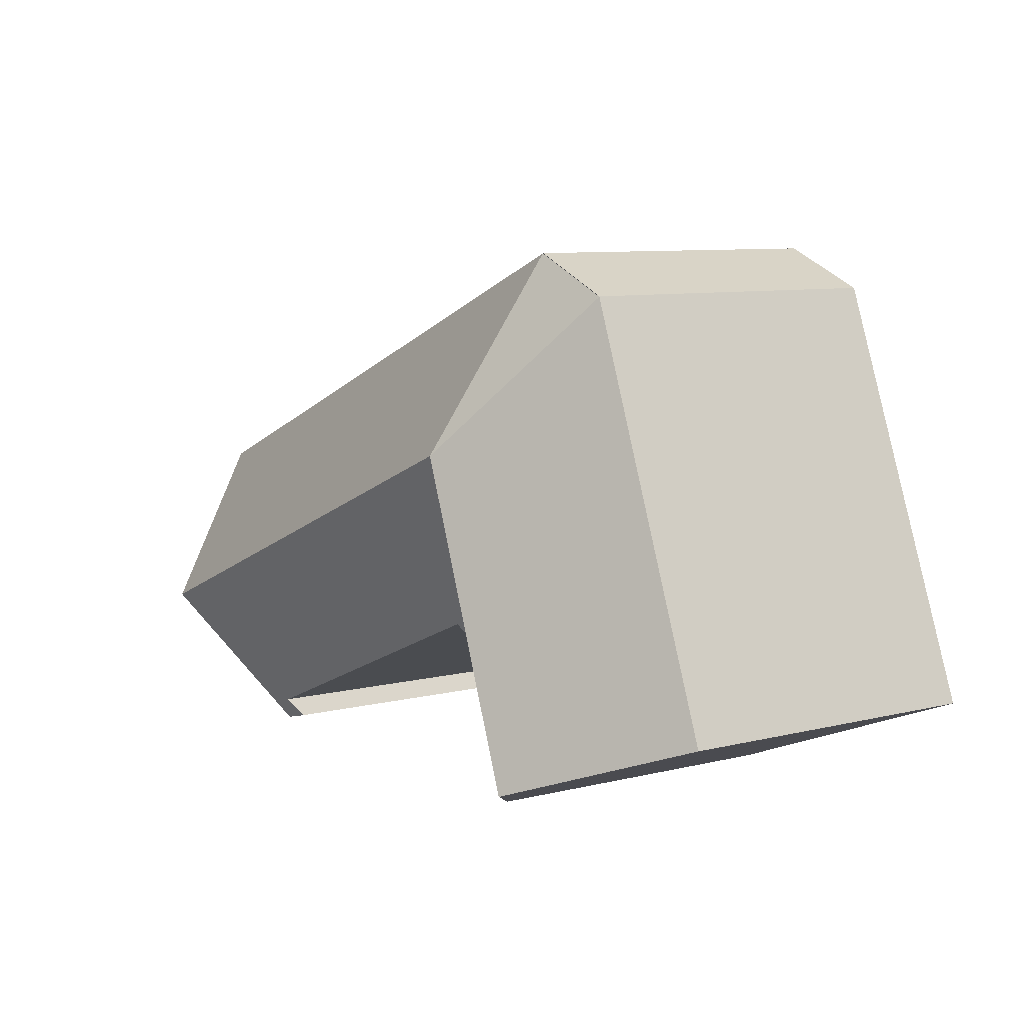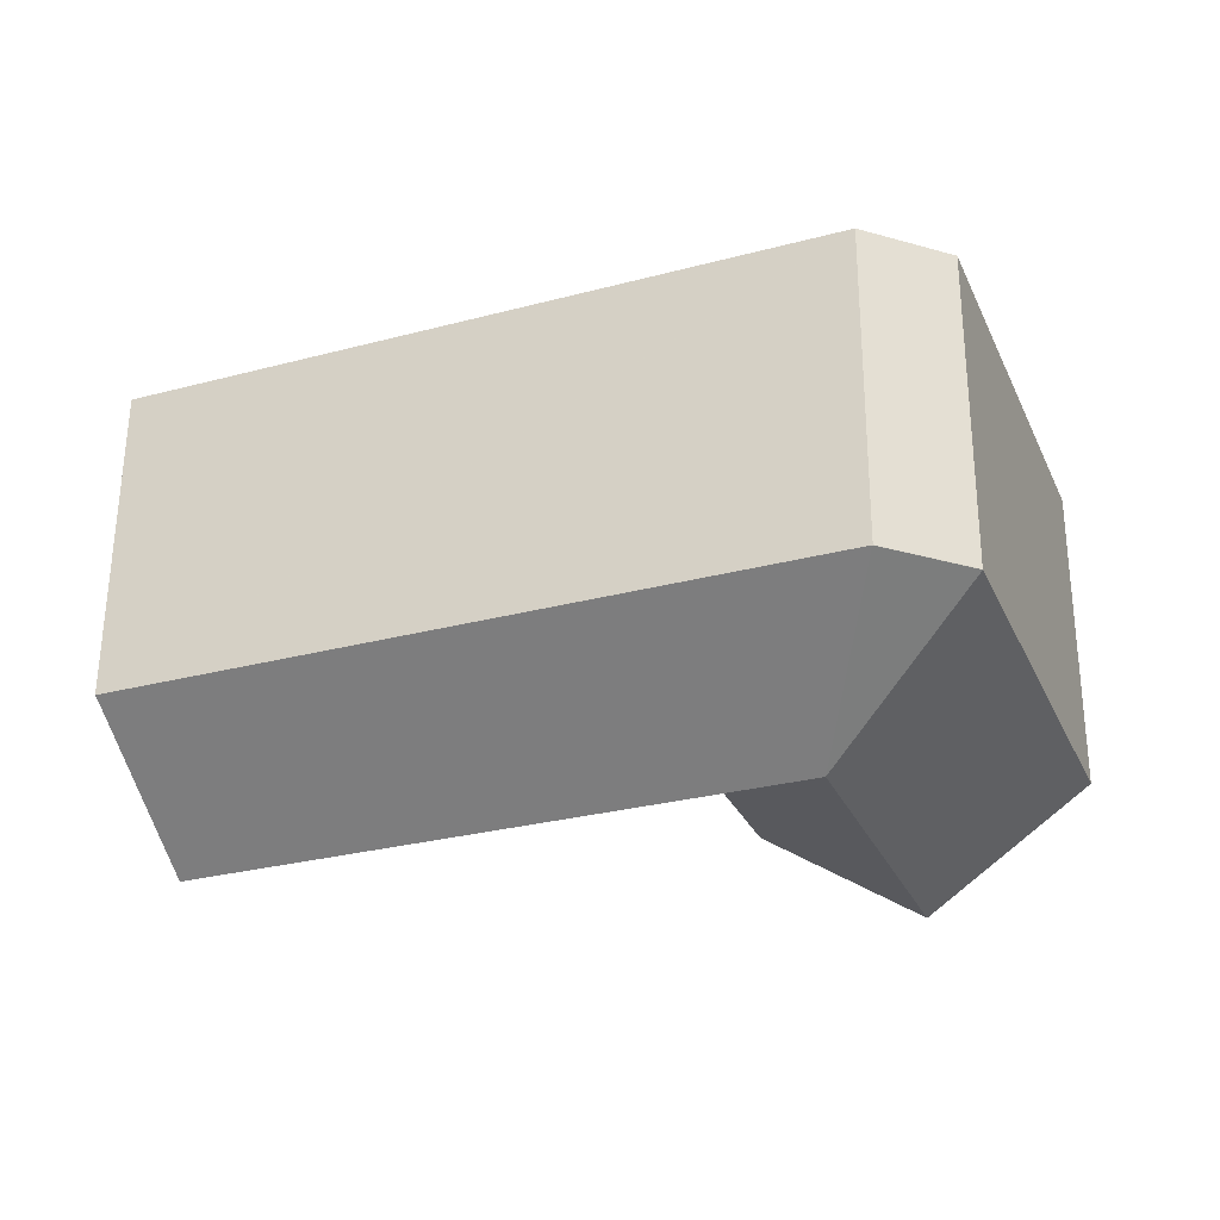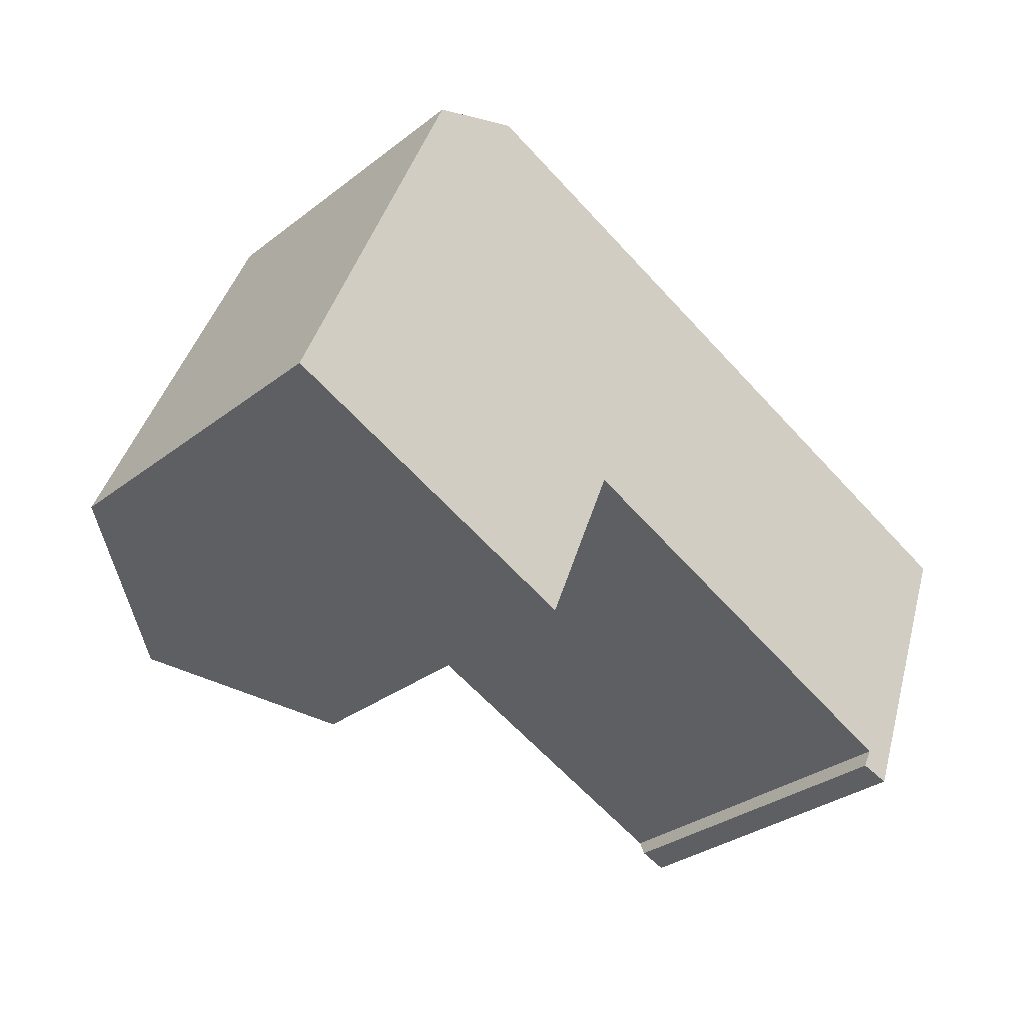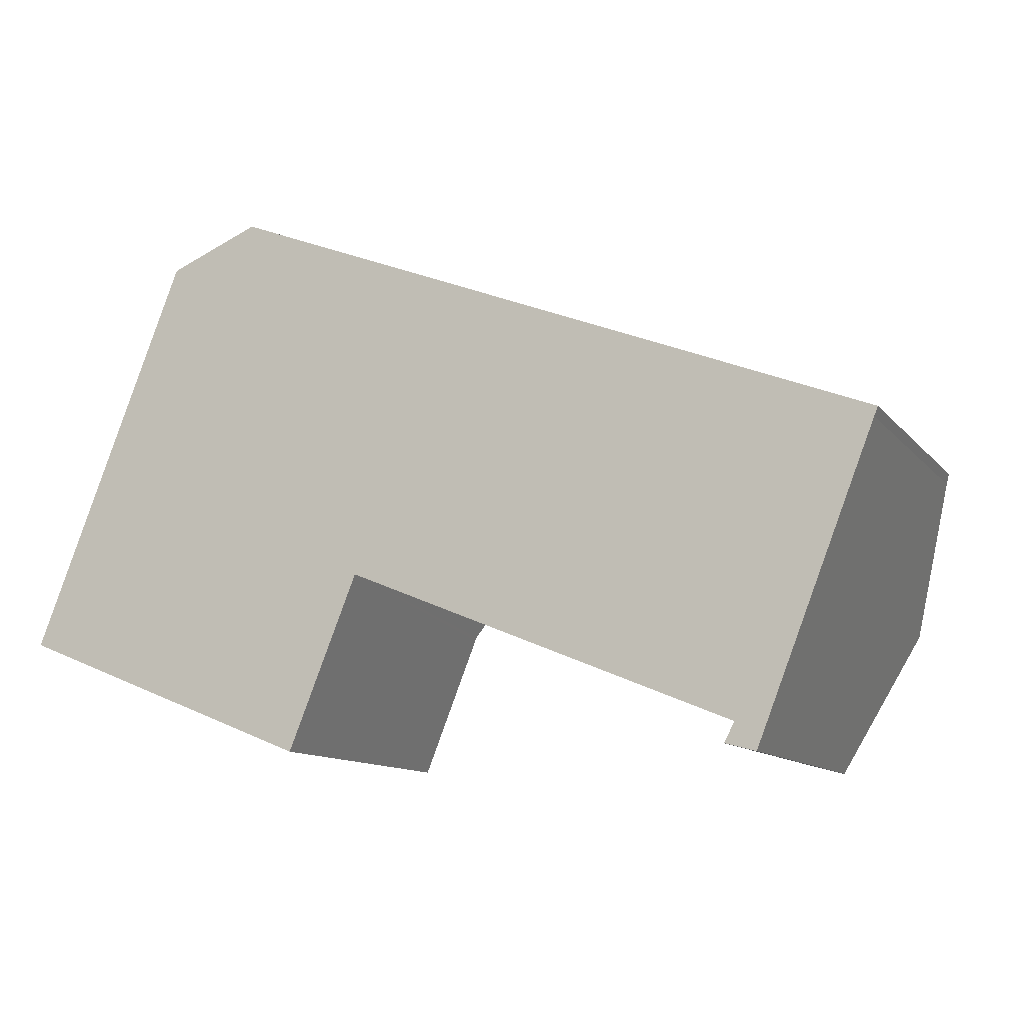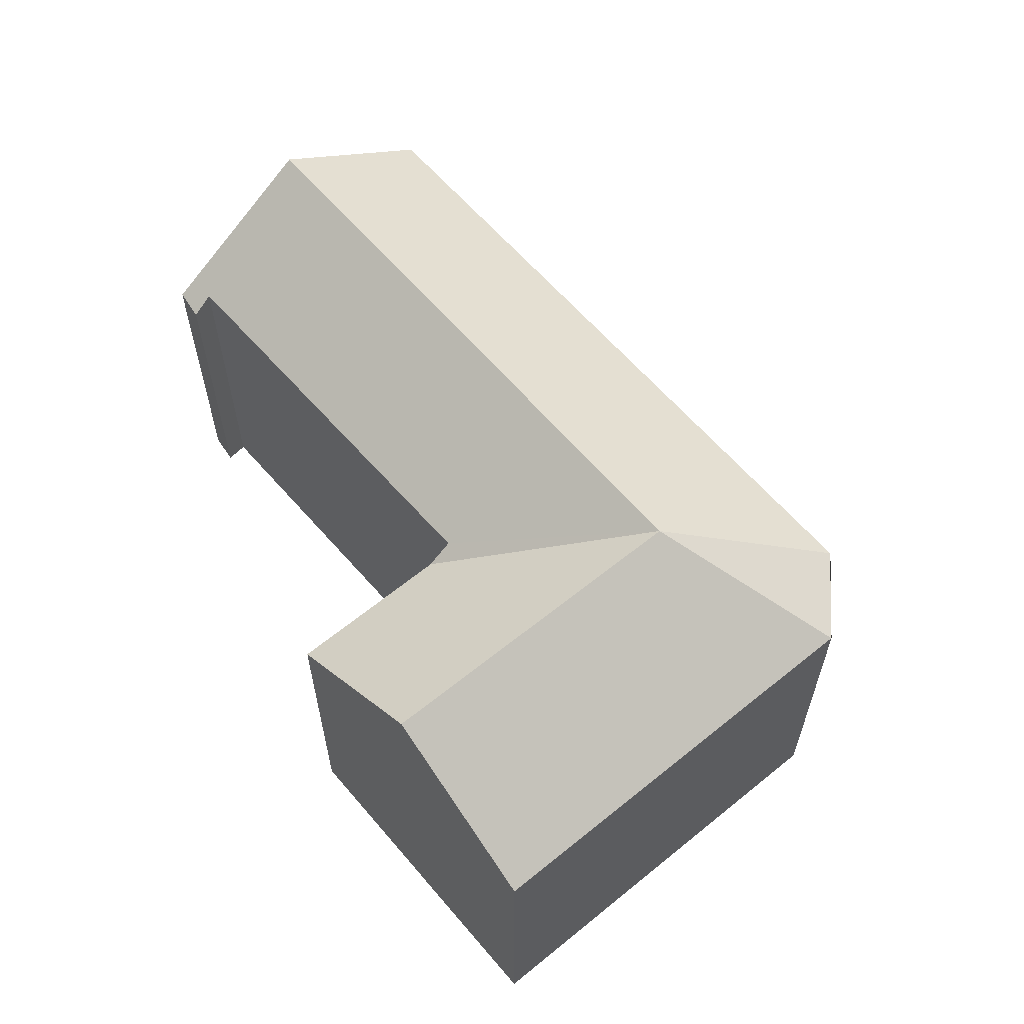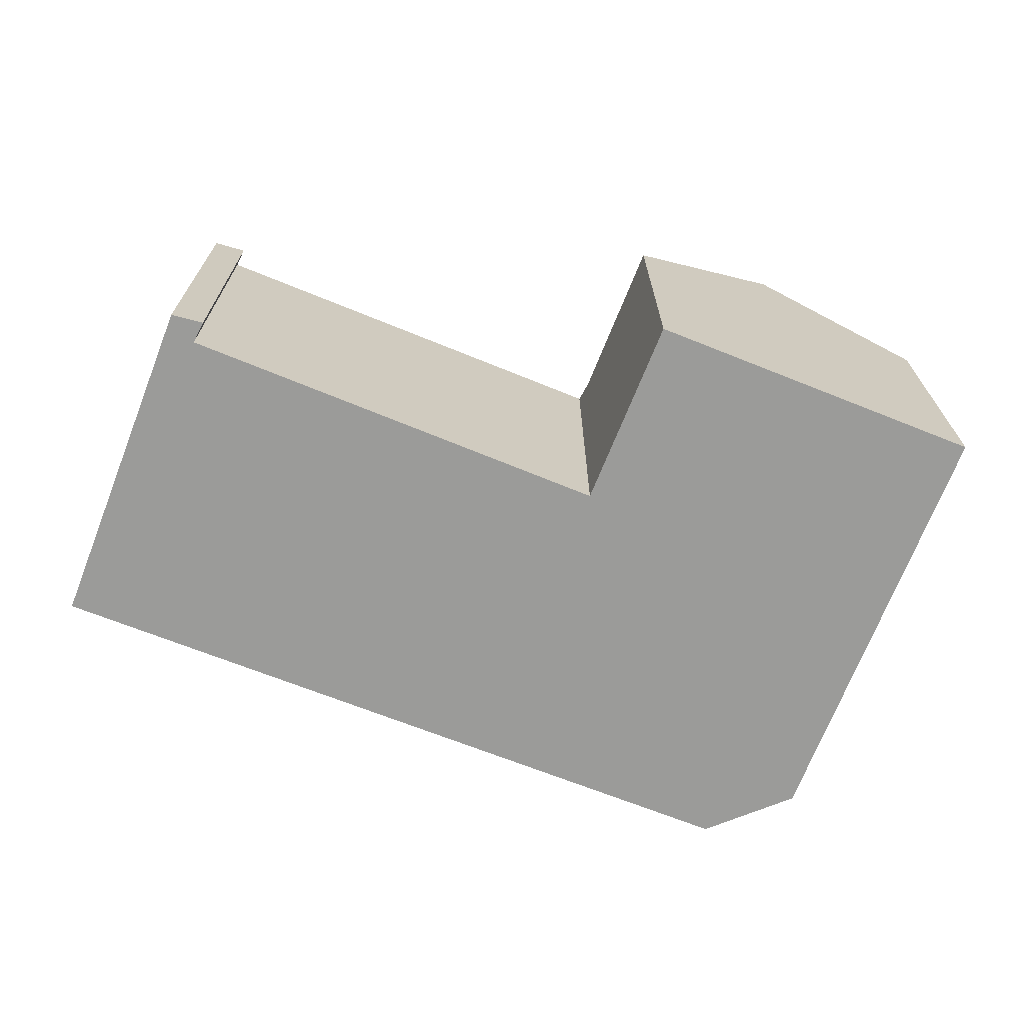
<metadata>
{"format":"obj","ext":"obj","renderer":"f3d","projection":"perspective","resolution":1024,"background":"white","views":[{"elev":8.8,"azim":-123.5,"up":"+Z"},{"elev":60.4,"azim":-179.7,"up":"+Z"},{"elev":-32.6,"azim":-43.6,"up":"+Z"},{"elev":-11.3,"azim":23.3,"up":"+Z"},{"elev":60.6,"azim":-108.3,"up":"+Y"},{"elev":-69.6,"azim":-179.9,"up":"+Y"}]}
</metadata>
<code>
v  18.2 11.7 12.48
v  10.13 15.83 9.018
v  9.147 11.7 16.07
v  15.95 15.83 6.713
v  33.7 11.7 6.344
v  33.56 11.95 6.003
v  33.42 12.19 5.66
v  31.43 15.83 0.586
v  13.92 12.35 1.904
v  13.58 11.73 1.048
v  14.05 12.35 1.85
v  28.42 12.2 -4.08
v  29.18 11.75 -5.113
v  28.05 11.66 -4.808
v  13.52 11.74 0.908
v  11.33 11.78 -4.556
v  7.844 15.83 3.157
v  5.715 15.83 -2.299
v  2.117 11.7 5.425
v  5.725 11.7 14.67
v  0 11.7 7.165e-16
v  5.731 -8.994e-16 14.69
v  9.132 11.69 16.07
v  5.731 11.69 14.69
v  9.132 -9.842e-16 16.07
v  9.147 -9.838e-16 16.07
v  18.2 -7.642e-16 12.48
v  33.7 -3.885e-16 6.344
v  33.56 -3.676e-16 6.003
v  33.42 -3.466e-16 5.66
v  29.18 3.131e-16 -5.113
v  31.43 -3.588e-17 0.586
v  13.92 -1.166e-16 1.904
v  11.33 2.79e-16 -4.556
v  13.52 -5.56e-17 0.908
v  13.58 -6.417e-17 1.048
v  28.05 2.944e-16 -4.808
v  28.42 2.498e-16 -4.08
v  14.05 -1.133e-16 1.85
v  0 0 0
v  5.715 1.408e-16 -2.299
v  2.117 -3.322e-16 5.425
v  5.725 -8.985e-16 14.67
g defaultobject
f 1 2 3
f 2 1 4
f 4 1 5
f 4 5 6
f 4 6 7
f 4 7 8
f 2 9 10
f 9 2 4
f 9 4 11
f 11 4 12
f 12 4 8
f 12 8 13
f 13 14 12
f 15 2 10
f 2 15 16
f 2 16 17
f 17 16 18
f 2 19 20
f 19 2 17
f 19 17 21
f 21 17 18
f 2 20 3
f 22 23 24
f 23 22 25
f 25 3 23
f 3 25 1
f 1 25 5
f 5 25 26
f 5 26 27
f 5 27 28
f 5 29 6
f 29 5 28
f 30 6 29
f 7 13 8
f 13 7 6
f 13 6 30
f 13 30 31
f 31 30 32
f 33 10 9
f 10 33 15
f 15 33 16
f 16 33 34
f 34 33 35
f 35 33 36
f 31 14 13
f 14 31 37
f 38 11 12
f 11 38 39
f 11 39 33
f 16 21 18
f 21 16 34
f 21 34 40
f 40 34 41
f 14 38 12
f 38 14 37
f 33 9 11
f 40 19 21
f 19 40 20
f 20 40 42
f 20 42 43
f 20 43 24
f 24 43 22
f 31 38 37
f 41 42 40
f 42 41 43
f 43 41 34
f 43 34 22
f 22 34 25
f 25 34 35
f 25 35 26
f 26 35 36
f 26 36 33
f 26 33 27
f 27 33 39
f 27 39 38
f 27 38 28
f 28 38 29
f 29 38 30
f 30 38 31
f 30 31 32

</code>
